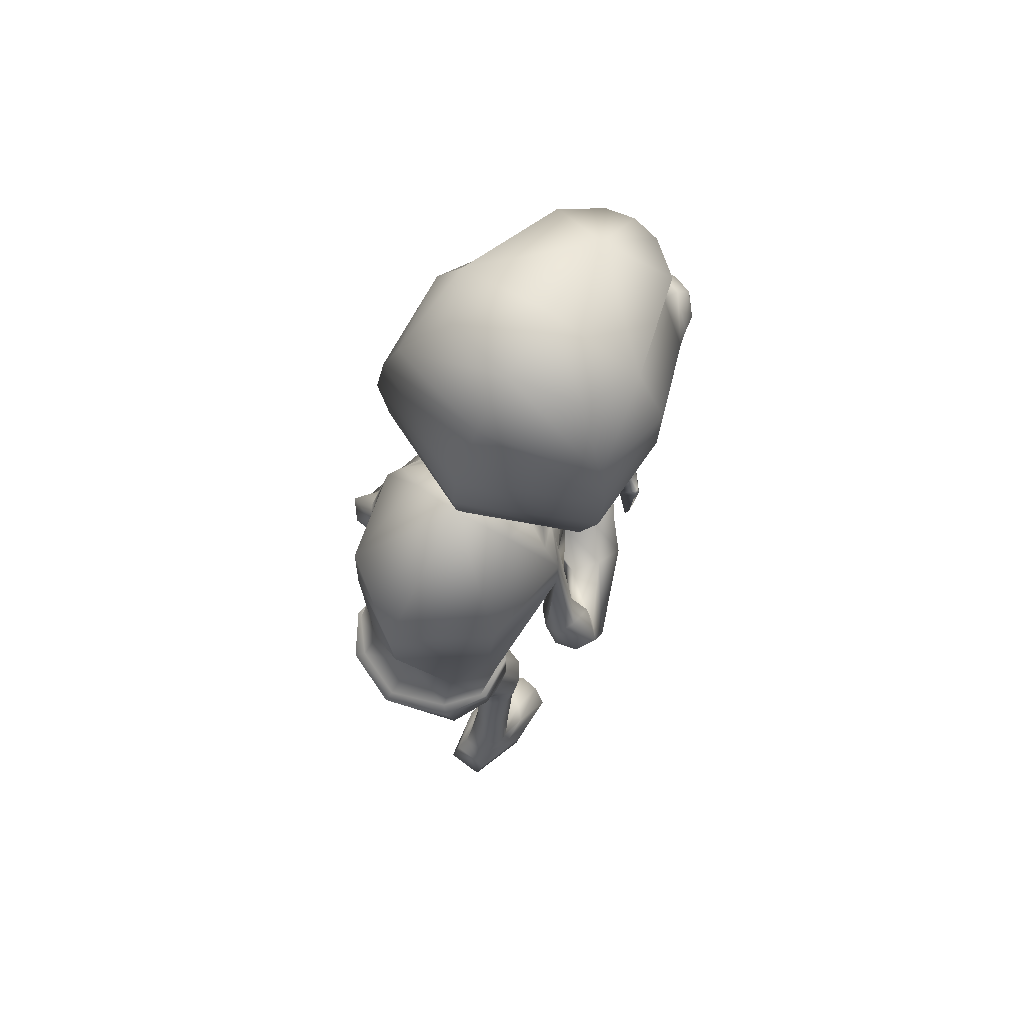
<metadata>
{"format":"obj","ext":"obj","renderer":"f3d","projection":"perspective","resolution":1024,"background":"white","views":[{"elev":79.7,"azim":-139.7,"up":"+Y"}]}
</metadata>
<code>
o untitled2:Mesh1.001
v 2.8 10.12 3.339
v 2.715 9.747 2.969
v 3.24 10.92 1.899
v 3.191 11.63 2.06
v 2.115 9.101 4.318
v 1.86 8.446 3.925
v 2.752 9.203 3.451
v 0.3798 3.579 -2.037
v 1.446 3.92 -1.874
v 1.548 3.322 -1.414
v 1.185 3.218 -1.322
v 1.186 6.544 1.375
v 1.326 6.55 1.463
v 1.226 6.736 1.49
v 1.132 6.735 1.428
v 3.428 11.87 1.642
v 3.463 11.76 1.617
v 3.437 11.77 1.541
v 3.42 11.9 1.573
v 3.143 13.07 0.9702
v 0.9492 13.54 0.1994
v 1.065 14.46 0.8688
v 2.983 13.7 1.195
v 1.191 14.94 1.731
v 2.399 14.75 1.847
v 3.357 10.77 1.449
v 3.312 10.79 1.372
v 3.383 11.17 1.594
v 3.408 11.16 1.673
v 3.175 11.79 1.823
v 3.111 10.99 1.619
v 2.525 12.63 4.55
v 1.928 12.17 5.133
v 2.088 12.14 5.153
v 2.665 12.47 4.796
v 1.819 11.31 5.03
v 2.011 11.38 5.086
v 2.306 10.89 4.637
v 2.455 11.04 4.813
v 2.907 11.38 4.064
v 2.906 11.42 4.305
v 3.059 12.15 4.08
v 3.028 12.11 4.338
v 2.456 11.94 5.199
v 2.781 12.13 4.996
v 2.412 11.54 5.166
v 2.597 11.28 4.933
v 2.954 11.5 4.641
v 3.001 11.92 4.677
v 2.802 11.7 5.048
v 1.901 4.595 -1.778
v 1.532 4.464 -2.444
v 1.417 5.467 -2.631
v 1.897 5.548 -1.983
v 0.5052 4.34 0.04035
v 0.6461 4.345 -0.07312
v 0.8268 4.743 -0.1335
v 0.5132 4.743 0.1165
v 1.229 5.615 -0.5597
v 0.9814 5.173 -0.3281
v 0.9723 4.703 -0.3035
v 1.574 4.767 -0.5283
v 1.53 4.499 -2.175
v 1.231 3.743 -2.093
v 0.3706 3.466 -2.225
v 1.512 4.747 -0.6126
v 1.749 4.761 -1.087
v 1.886 4.793 -1.077
v 1.783 5.626 -1.235
v 1.216 5.626 -0.696
v 1.877 5.621 -1.176
v 1.797 5.586 -2.015
v 1.766 4.575 -1.704
v 1.289 5.509 -2.493
v 0.3771 5.566 -2.73
v 0.3797 5.5 -2.912
v 0.9256 4.686 -0.4849
v 0.998 5.438 -0.321
v 0.9107 5.121 -0.1509
v 0.3466 6.775 -2.112
v 1.19 6.665 -2.142
v 0.5115 5.558 -0.2564
v 1.398 6.052 -0.182
v 0.6252 5.92 0.1983
v 1.857 6.254 -0.9177
v 1.791 6.462 -1.687
v 0.3423 9.198 -2.329
v 1.783 9.014 -1.69
v 2.292 8.79 0.9564
v 0.9557 7.53 1.773
v 2.514 8.83 0.1304
v 2.519 9.263 -0.1933
v 0.5045 10.46 -2.216
v 1.932 10.2 -1.474
v 2.183 9.362 1.184
v 1.031 8.311 2.001
v 1.95 7.563 3.199
v 1.583 7.798 3.162
v 1.488 7.597 3.081
v 1.883 7.419 3.147
v 2.522 9.739 0.02803
v 0.8759 11.92 0.03888
v 1.759 11.24 0.03462
v 1.893 9.417 1.365
v 1.049 8.662 2.051
v 2.249 9.701 0.5962
v 2.155 9.884 0.7628
v 2.296 10.36 0.2096
v 0.3807 4.115 -2.738
v 1.863 3.974 -1.439
v 1.454 4.249 -0.5465
v 1.836 4.152 -0.8816
v 0.8066 4.311 -0.4491
v 1.085 3.966 -0.3625
v 1.309 3.664 -0.3262
v 1.65 3.671 -0.5504
v 1.809 3.624 -0.8028
v 1.808 3.493 -1.181
v 0.4123 3.788 -1.301
v 1.051 3.326 -0.8828
v 0.8352 3.845 -0.6998
v 1.071 3.543 -0.4936
v 1.773 0.08728 1.218
v 2.715 -0.09196 1.2
v 2.435 -0.04473 1.408
v 2.047 0.02849 1.434
v 1.768 3.01 -1.2
v 1.353 2.967 -1.173
v 2.109 3.127 -0.9334
v 1.862 3.319 -0.3116
v 2.065 3.223 -0.6156
v 1.436 3.343 -0.1543
v 1.093 3.211 -0.4824
v 1.068 3.05 -0.8746
v 1.916 2.536 -1.129
v 1.631 2.407 -1.119
v 2.111 2.643 -0.9162
v 1.877 2.769 -0.3586
v 2.073 2.707 -0.6139
v 1.618 2.763 -0.2517
v 1.384 2.663 -0.4791
v 1.402 2.506 -0.8107
v 2.122 1.597 -0.8256
v 1.83 1.518 -0.8181
v 2.294 1.66 -0.6477
v 2.256 1.659 -0.2419
v 2.34 1.672 -0.4339
v 2.004 1.582 -0.2003
v 1.784 1.565 -0.3258
v 1.714 1.516 -0.5714
v 2.369 0.8996 -0.7129
v 1.911 0.9247 -0.7432
v 2.541 0.9836 -0.4819
v 2.356 1.027 -0.1392
v 2.52 1.02 -0.2563
v 2.135 0.9908 -0.06375
v 1.929 0.9795 -0.1053
v 1.799 0.9777 -0.3299
v 2.443 0.5796 -0.7137
v 1.954 0.5796 -0.7344
v 2.676 0.611 -0.1139
v 2.418 0.5767 0.6964
v 2.635 0.5892 0.4574
v 2.165 0.631 0.795
v 1.956 0.6785 0.4592
v 1.763 0.7196 -0.03412
v 2.085 0.2598 1.434
v 2.445 0.1886 1.411
v 2.752 0.1338 1.249
v 2.79 0.1865 0.1989
v 2.551 0.2381 -0.7785
v 1.872 0.2852 -0.7962
v 1.64 0.4174 0.01709
v 1.814 0.3131 1.23
v 2.774 -0.0658 0.1857
v 2.51 -0.02738 -0.8716
v 1.858 0.03557 -0.8911
v 1.654 0.1456 0.0189
v 2.22 7.843 -0.5802
v 2.04 7.87 -0.3052
v 2.687 7.969 -0.4063
v 2.47 7.907 -0.6525
v 2.18 7.997 0.04676
v 2.517 8.035 0.01691
v 2.239 7.566 0.03177
v 2.751 7.674 0.002906
v 3.105 7.491 -0.4734
v 2.819 7.361 -0.7466
v 2.386 7.361 -0.7305
v 2.037 7.46 -0.3693
v 2.892 7.363 -0.1412
v 2.463 7.322 -0.1027
v 2.203 6.879 0.603
v 2.615 6.989 0.932
v 2.958 6.323 -0.2564
v 3.112 6.553 -0.2038
v 2.836 6.754 1.32
v 2.675 6.393 1.38
v 2.279 7.169 -0.4311
v 2.597 7.039 -0.6586
v 2.061 6.582 0.989
v 1.871 6.762 0.7623
v 0.4695 4.089 -0.4029
v 0.4342 3.929 -0.8696
v 1.87 7.423 1.187
v 2.317 7.443 1.485
v 2.56 7.233 1.815
v 1.533 7.182 1.027
v 2.381 6.991 1.955
v 1.827 7.03 1.269
v 1.555 8.019 2.194
v 2.015 7.879 2.326
v 2.387 7.62 2.435
v 1.724 7.525 2.163
v 1.368 7.757 2.118
v 2.272 7.4 2.463
v 1.748 6.674 1.063
v 1.468 6.682 0.8939
v 1.52 6.955 1.215
v 1.329 6.969 1.099
v 1.141 7.852 3.05
v 1.211 7.977 3.082
v 1.753 9.541 1.772
v 1.092 9.134 2.224
v 1.733 9.749 1.246
v 0.9713 11.82 0.6216
v 1.614 11.13 0.4833
v 0.9858 11.37 0.8237
v 1.358 10.91 0.6952
v 1.902 10.47 0.5904
v 0.9368 9.837 1.078
v 1.8 10.21 1.353
v 0.935 11.07 0.7156
v 0.875 11.83 0.06794
v 2.834 11.64 0.6255
v 1.231 8.246 3.576
v 1.77 8.24 3.419
v 2.084 9.777 1.85
v 0.8988 12.65 0.03904
v 3.133 12.44 0.7364
v 1.313 8.299 4.176
v 1.561 12.14 5.337
v 1.515 11.31 5.166
v 3.398 13.25 2.592
v 3.418 12.44 2.355
v 2.069 13.21 5.239
v 1.604 13.25 5.392
v 2.925 14.39 2.714
v 1.341 15.02 2.893
v 2.606 13.49 4.646
v 2.651 9.099 2.979
v 1.514 14.57 4.37
v 1.378 9.004 4.521
v 2.749 10.57 4.072
v 2.277 10.26 4.706
v 1.677 10.6 4.959
v 1.611 10.68 5.139
v 1.528 10.76 5.351
v 1.466 10.25 4.965
v 1.495 10.91 5.074
v 0.5156 5.128 0.1043
v 0.515 5.408 0.01481
v 0.7107 4.18 -0.3739
v 0.5166 5.584 -0.03978
v 0.7136 4.325 -0.2675
v 1.664 11.13 5.02
v 1.506 11.13 5.126
v -0.2294 10.26 3.752
v -0.855 11.79 2.585
v -0.9819 11.09 2.46
v -0.2581 9.886 3.388
v 0.6251 9.171 4.53
v -0.1931 9.342 3.877
v 0.7324 8.498 4.091
v -0.4413 3.24 -1.538
v -0.8145 3.384 -1.588
v -0.7195 4.035 -1.893
v 0.263 6.575 1.618
v 0.354 6.757 1.648
v 0.2835 6.768 1.735
v 0.1582 6.596 1.744
v -1.173 12.04 2.239
v -1.181 12.07 2.17
v -1.213 11.95 2.147
v -1.219 11.94 2.227
v -1.008 13.21 1.497
v -0.7557 13.83 1.67
v 0.03959 14.82 2.147
v -1.225 10.95 2.06
v -1.187 11.34 2.281
v -1.183 11.35 2.198
v -1.2 10.97 1.974
v -0.8917 11.94 2.349
v -0.9254 11.15 2.156
v 0.4647 12.7 4.815
v 0.3825 12.55 5.091
v 1.006 12.18 5.294
v 1.158 12.2 5.233
v 1.019 11.42 5.214
v 1.187 11.33 5.111
v 0.5076 11.12 5.064
v 0.6041 10.96 4.858
v -0.03015 11.53 4.686
v -0.0908 11.5 4.453
v -0.105 12.22 4.743
v -0.1971 12.27 4.5
v 0.2989 12.22 5.317
v 0.6497 12 5.433
v 0.6622 11.61 5.392
v 0.4128 11.37 5.215
v 0.009567 11.61 5.022
v -0.004266 12.03 5.065
v 0.2669 11.79 5.376
v -1.104 4.696 -1.6
v -1.068 5.663 -1.602
v -0.7036 5.653 -2.375
v -0.8443 4.658 -2.331
v 0.2008 4.702 -0.09655
v 0.358 4.333 -0.05952
v -0.1654 5.468 -0.3448
v -0.5698 4.616 -0.3939
v 0.03925 4.608 -0.2579
v 0.06077 5.062 -0.242
v -0.8044 4.66 -2.064
v -0.5247 3.851 -2.131
v -0.5254 4.603 -0.4953
v -0.9628 4.742 -0.8778
v -0.8345 4.709 -0.924
v -0.8151 5.591 -0.869
v -0.8976 5.576 -0.7953
v -0.1689 5.5 -0.4726
v -0.9751 5.696 -1.653
v -0.9622 4.662 -1.559
v -0.5596 5.657 -2.263
v 0.05893 4.586 -0.4516
v 0.1396 5.052 -0.08897
v 0.06083 5.317 -0.2067
v -0.4793 6.691 -1.9
v -0.2002 6.028 0.0538
v -0.8093 6.234 -0.5065
v -0.9422 6.479 -1.29
v -0.8668 9.12 -1.198
v -0.3525 8.995 1.514
v -0.8725 9.016 0.8443
v -0.9521 9.455 0.5213
v -0.8173 10.26 -0.993
v -0.136 9.556 1.628
v 0.3474 7.25 3.441
v 0.3415 7.127 3.342
v 0.7132 7.219 3.136
v 0.7212 7.401 3.287
v -0.8446 9.936 0.6877
v -0.0208 11.34 0.3222
v 0.1634 9.556 1.672
v -0.2475 10.04 1.189
v -0.4182 9.839 1.095
v -0.5292 10.54 0.697
v -1.072 4.035 -1.416
v -0.9403 4.074 -0.8449
v -0.5042 4.078 -0.5658
v 0.1528 4.24 -0.4501
v -0.7467 3.519 -0.6708
v -0.3803 3.44 -0.5112
v -0.1351 3.78 -0.468
v -0.9479 3.541 -0.8946
v -1.021 3.505 -1.286
v -0.2382 3.242 -1.13
v -0.1836 3.358 -0.7235
v 0.04949 3.741 -0.8127
v -0.8127 -0.1839 -0.7324
v -1.074 -0.2734 -0.5105
v -1.469 -0.2974 -0.5115
v -1.769 -0.2565 -0.6907
v -0.6081 3 -1.438
v -1.018 3.068 -1.39
v -1.306 3.113 -1.064
v -1.209 3.114 -0.7542
v -0.9586 3.11 -0.4772
v -0.5182 3.064 -0.3878
v -0.2377 3.02 -0.7789
v -0.2806 2.981 -1.183
v -0.7995 2.696 -1.549
v -1.09 2.796 -1.48
v -1.278 2.767 -1.249
v -1.233 2.654 -0.9759
v -1.036 2.56 -0.7327
v -0.7731 2.505 -0.6454
v -0.5438 2.551 -0.8873
v -0.5682 2.603 -1.243
v -0.9656 1.815 -1.838
v -1.259 1.877 -1.799
v -1.43 1.82 -1.62
v -1.475 1.704 -1.439
v -1.39 1.583 -1.29
v -1.135 1.502 -1.3
v -0.9163 1.566 -1.411
v -0.8473 1.672 -1.638
v -1.033 1.286 -2.136
v -1.49 1.24 -2.12
v -1.656 1.176 -1.892
v -1.632 1.081 -1.687
v -1.468 1.019 -1.585
v -1.243 0.9547 -1.548
v -1.034 0.9759 -1.598
v -0.91 1.097 -1.784
v -1.075 0.9788 -2.349
v -1.562 0.965 -2.318
v -1.756 0.7552 -1.765
v -1.67 0.5702 -1.233
v -1.433 0.4866 -1.028
v -1.168 0.4864 -0.9475
v -0.9988 0.5675 -1.278
v -0.8404 0.7529 -1.732
v -1.449 -0.07453 -0.4444
v -1.081 -0.04865 -0.4445
v -1.772 -0.05103 -0.5791
v -1.7 0.6573 -2.536
v -1.889 0.2913 -1.568
v -1.02 0.7122 -2.583
v -0.7391 0.4519 -1.809
v -0.8241 0.03254 -0.6557
v -1.683 0.4456 -2.731
v -1.904 0.0531 -1.652
v -1.03 0.513 -2.782
v -0.7823 0.1975 -1.888
v -0.9653 7.993 0.1717
v -1.223 8.025 -0.04259
v -1.481 8.177 -0.02084
v -1.593 8.259 0.2828
v -1.276 8.2 0.6234
v -0.9629 8.11 0.5509
v -1.599 7.945 0.6832
v -1.141 7.729 0.5464
v -1.911 7.691 0.01463
v -2.074 7.832 0.3628
v -1.099 7.624 0.09944
v -1.532 7.636 -0.1278
v -1.826 7.685 0.5925
v -1.16 7.208 1.614
v -0.8598 7.065 1.189
v -1.434 7.569 0.4955
v -1.965 6.72 0.5299
v -1.16 6.614 2.068
v -1.285 6.993 2.053
v -2.057 6.956 0.6427
v -1.39 7.404 0.1176
v -0.5352 6.893 1.235
v -0.6707 6.733 1.51
v -1.75 7.354 0.01242
v -0.6572 7.613 2.05
v -0.3367 7.536 1.625
v -0.8195 7.428 2.433
v -0.1004 7.254 1.372
v -0.3185 7.136 1.701
v -0.6472 7.159 2.507
v 0.0309 7.815 2.764
v 0.427 7.893 2.474
v -0.3307 7.63 2.979
v 0.4919 7.637 2.291
v 0.1271 7.514 2.456
v -0.28 7.409 2.925
v -0.1251 6.761 1.242
v -0.3406 6.783 1.487
v -0.05166 7.026 1.557
v 0.09465 7.018 1.388
v 1.067 7.523 3.08
v 1.078 7.401 3
v 0.3792 9.634 1.988
v 0.2454 9.847 1.478
v 0.2534 11.21 0.7006
v 0.5421 10.96 0.8229
v -0.03506 10.62 0.8859
v 0.2316 10.3 1.578
v -0.8829 11.77 1.105
v 0.6732 8.294 3.584
v 0.08295 9.891 2.151
v -1.096 12.58 1.275
v -0.8367 13.4 3.131
v -0.9623 12.59 2.916
v 1.113 13.24 5.361
v -0.2751 14.5 3.12
v 0.4629 13.56 4.92
v -0.2176 9.241 3.403
v 0.02719 10.69 4.432
v 0.6241 10.34 4.927
v 1.276 10.62 5.012
v 1.391 10.69 5.168
v 0.2463 4.103 -0.3985
v 0.268 4.288 -0.2573
v 1.327 11.15 5.063
f 1 2 3 4
f 5 6 7 1
f 8 9 10 11
f 12 13 14 15
f 16 17 18 19
f 20 21 22 23
f 23 22 24 25
f 26 27 28 29
f 30 4 16 19
f 3 31 27 26
f 18 17 29 28
f 32 33 34 35
f 33 36 37 34
f 36 38 39 37
f 38 40 41 39
f 40 42 43 41
f 42 32 35 43
f 35 34 44 45
f 34 37 46 44
f 37 39 47 46
f 39 41 48 47
f 41 43 49 48
f 43 35 45 49
f 50 45 44 46
f 50 46 47 48
f 50 48 49 45
f 51 52 53 54
f 55 56 57 58
f 59 60 61 62
f 63 9 64 52
f 9 8 65 64
f 66 67 68 62
f 69 70 59 71
f 72 69 71 54
f 67 73 51 68
f 73 63 52 51
f 74 72 54 53
f 75 74 53 76
f 77 66 62 61
f 60 59 78 79
f 61 60 79 57
f 74 75 80 81
f 82 70 83 84
f 70 69 85 83
f 72 74 81 86
f 81 80 87 88
f 84 83 89 90
f 83 85 91 89
f 86 81 88 92
f 88 87 93 94
f 90 89 95 96
f 97 98 99 100
f 92 88 94 101
f 94 93 102 103
f 96 95 104 105
f 95 106 107 104
f 101 94 103 108
f 109 52 64 65
f 63 73 110 9
f 67 66 111 112
f 66 77 113 111
f 111 114 115 116
f 112 111 116 117
f 9 110 118 10
f 119 8 11 120
f 114 121 122 115
f 123 124 125 126
f 11 10 127 128
f 10 118 129 127
f 117 116 130 131
f 116 115 132 130
f 115 122 133 132
f 120 11 128 134
f 128 127 135 136
f 127 129 137 135
f 131 130 138 139
f 130 132 140 138
f 132 133 141 140
f 134 128 136 142
f 136 135 143 144
f 135 137 145 143
f 139 138 146 147
f 138 140 148 146
f 140 141 149 148
f 142 136 144 150
f 144 143 151 152
f 143 145 153 151
f 147 146 154 155
f 146 148 156 154
f 148 149 157 156
f 150 144 152 158
f 152 151 159 160
f 151 153 161 159
f 155 154 162 163
f 154 156 164 162
f 156 157 165 164
f 158 152 160 166
f 162 164 167 168
f 163 162 168 169
f 159 161 170 171
f 160 159 171 172
f 166 160 172 173
f 164 165 174 167
f 171 170 175 176
f 172 171 176 177
f 173 172 177 178
f 167 174 123 126
f 168 167 126 125
f 169 168 125 124
f 177 176 175 178
f 89 91 179 180
f 92 101 181 182
f 106 95 183 184
f 95 89 180 183
f 184 183 185 186
f 182 181 187 188
f 180 179 189 190
f 183 180 190 185
f 191 192 193 194
f 195 196 197 198
f 199 200 201 202
f 192 199 202 193
f 203 204 119 121
f 122 121 119 120
f 133 122 120 134
f 141 133 134 142
f 149 141 142 150
f 157 149 150 158
f 165 157 158 166
f 174 165 166 173
f 123 174 173 178
f 178 175 124 123
f 170 169 124 175
f 161 163 169 170
f 153 155 163 161
f 145 147 155 153
f 137 139 147 145
f 129 131 139 137
f 118 117 131 129
f 110 112 117 118
f 73 67 112 110
f 85 69 72 86
f 91 85 86 92
f 179 91 92 182
f 189 179 182 188
f 201 200 195 198
f 196 191 194 197
f 181 184 186 187
f 101 106 184 181
f 107 106 101 108
f 186 185 192 191
f 187 186 191 196
f 188 187 196 195
f 200 189 188 195
f 190 189 200 199
f 185 190 199 192
f 194 193 205 206
f 197 194 206 207
f 193 202 208 205
f 201 198 209 210
f 198 197 207 209
f 206 205 211 212
f 207 206 212 213
f 208 210 214 215
f 205 208 215 211
f 210 209 216 214
f 209 207 213 216
f 202 201 217 218
f 201 210 219 217
f 210 208 220 219
f 208 202 218 220
f 218 217 13 12
f 217 219 14 13
f 219 220 15 14
f 220 218 12 15
f 211 215 221 222
f 212 211 222 98
f 213 212 98 97
f 216 213 97 100
f 214 216 100 99
f 215 214 99 221
f 99 98 222 221
f 105 104 223 224
f 225 223 104 107
f 103 102 226 227
f 227 226 228 229
f 229 225 230 227
f 225 107 108 230
f 230 108 103 227
f 229 228 231 225
f 232 233 234 235
f 236 224 223 237
f 238 232 235 31 3
f 235 234 239 240
f 236 237 6 241
f 242 243 36 33
f 244 245 20 23
f 242 33 246 247
f 248 244 23 25
f 249 248 25 24
f 240 239 21 20
f 245 4 30 240 20
f 32 244 248 250
f 42 245 244 32
f 40 4 245 42
f 251 238 3 2
f 246 33 32 250
f 246 250 252 247
f 252 250 248 249
f 6 5 253 241
f 6 237 251 7
f 223 238 251 237
f 225 232 238 223
f 225 231 233 232
f 30 31 235 240
f 4 3 17 16
f 31 30 19 18
f 31 18 28 27
f 17 3 26 29
f 254 40 38 255
f 4 40 254 1
f 256 257 258 259
f 260 258 257 256
f 255 259 253 5
f 254 255 5 1
f 7 251 2 1
f 38 256 259 255
f 261 79 78 262
f 62 68 71 59
f 54 71 68 51
f 52 109 76 53
f 58 57 79 261
f 111 113 263 114
f 70 82 264 59
f 263 113 265 203
f 113 77 61 265
f 59 264 262 78
f 203 265 56 55
f 265 61 57 56
f 263 203 121 114
f 36 266 256 38
f 243 267 266 36
f 256 266 267 260
f 268 269 270 271
f 272 268 273 274
f 8 275 276 277
f 278 279 280 281
f 282 283 284 285
f 286 287 22 21
f 287 288 24 22
f 289 290 291 292
f 293 283 282 269
f 270 289 292 294
f 284 291 290 285
f 295 296 297 298
f 298 297 299 300
f 300 299 301 302
f 302 301 303 304
f 304 303 305 306
f 306 305 296 295
f 296 307 308 297
f 297 308 309 299
f 299 309 310 301
f 301 310 311 303
f 303 311 312 305
f 305 312 307 296
f 313 309 308 307
f 313 311 310 309
f 313 307 312 311
f 314 315 316 317
f 55 58 318 319
f 320 321 322 323
f 324 317 325 277
f 277 325 65 8
f 326 321 327 328
f 329 330 320 331
f 332 315 330 329
f 328 327 314 333
f 333 314 317 324
f 334 316 315 332
f 75 76 316 334
f 335 322 321 326
f 323 336 337 320
f 322 318 336 323
f 334 338 80 75
f 82 84 339 331
f 331 339 340 329
f 332 341 338 334
f 338 342 87 80
f 84 90 343 339
f 339 343 344 340
f 341 345 342 338
f 342 346 93 87
f 90 96 347 343
f 348 349 350 351
f 345 352 346 342
f 346 353 102 93
f 96 105 354 347
f 347 354 355 356
f 352 357 353 346
f 109 65 325 317
f 324 277 358 333
f 328 359 360 326
f 326 360 361 335
f 360 362 363 364
f 359 365 362 360
f 277 276 366 358
f 119 367 275 8
f 364 363 368 369
f 370 371 372 373
f 275 374 375 276
f 276 375 376 366
f 365 377 378 362
f 362 378 379 363
f 363 379 380 368
f 367 381 374 275
f 374 382 383 375
f 375 383 384 376
f 377 385 386 378
f 378 386 387 379
f 379 387 388 380
f 381 389 382 374
f 382 390 391 383
f 383 391 392 384
f 385 393 394 386
f 386 394 395 387
f 387 395 396 388
f 389 397 390 382
f 390 398 399 391
f 391 399 400 392
f 393 401 402 394
f 394 402 403 395
f 395 403 404 396
f 397 405 398 390
f 398 406 407 399
f 399 407 408 400
f 401 409 410 402
f 402 410 411 403
f 403 411 412 404
f 405 413 406 398
f 410 414 415 411
f 409 416 414 410
f 407 417 418 408
f 406 419 417 407
f 413 420 419 406
f 411 415 421 412
f 417 422 423 418
f 419 424 422 417
f 420 425 424 419
f 415 371 370 421
f 414 372 371 415
f 416 373 372 414
f 424 425 423 422
f 343 426 427 344
f 345 428 429 352
f 356 430 431 347
f 347 431 426 343
f 430 432 433 431
f 428 434 435 429
f 426 436 437 427
f 431 433 436 426
f 438 439 440 441
f 442 443 444 445
f 446 447 448 449
f 441 440 447 446
f 203 369 119 204
f 368 367 119 369
f 380 381 367 368
f 388 389 381 380
f 396 397 389 388
f 404 405 397 396
f 412 413 405 404
f 421 420 413 412
f 370 425 420 421
f 425 370 373 423
f 418 423 373 416
f 408 418 416 409
f 400 408 409 401
f 392 400 401 393
f 384 392 393 385
f 376 384 385 377
f 366 376 377 365
f 358 366 365 359
f 333 358 359 328
f 340 341 332 329
f 344 345 341 340
f 427 428 345 344
f 437 434 428 427
f 448 443 442 449
f 445 444 439 438
f 429 435 432 430
f 352 429 430 356
f 355 357 352 356
f 432 438 441 433
f 435 445 438 432
f 434 442 445 435
f 449 442 434 437
f 436 446 449 437
f 433 441 446 436
f 439 450 451 440
f 444 452 450 439
f 440 451 453 447
f 448 454 455 443
f 443 455 452 444
f 450 456 457 451
f 452 458 456 450
f 453 459 460 454
f 451 457 459 453
f 454 460 461 455
f 455 461 458 452
f 447 462 463 448
f 448 463 464 454
f 454 464 465 453
f 453 465 462 447
f 462 278 281 463
f 463 281 280 464
f 464 280 279 465
f 465 279 278 462
f 457 466 467 459
f 456 351 466 457
f 458 348 351 456
f 461 349 348 458
f 460 350 349 461
f 459 467 350 460
f 350 467 466 351
f 105 224 468 354
f 469 355 354 468
f 353 470 226 102
f 470 471 228 226
f 471 470 472 469
f 469 472 357 355
f 472 470 353 357
f 471 469 231 228
f 473 474 234 233
f 236 475 468 224
f 476 270 294 474 473
f 474 477 239 234
f 236 241 274 475
f 242 298 300 243
f 478 287 286 479
f 242 247 480 298
f 481 288 287 478
f 249 24 288 481
f 477 286 21 239
f 479 286 477 293 269
f 295 482 481 478
f 306 295 478 479
f 304 306 479 269
f 483 271 270 476
f 480 482 295 298
f 480 247 252 482
f 252 249 481 482
f 274 241 253 272
f 274 273 483 475
f 468 475 483 476
f 469 468 476 473
f 469 473 233 231
f 293 477 474 294
f 269 282 285 270
f 294 284 283 293
f 294 292 291 284
f 285 290 289 270
f 484 485 302 304
f 269 268 484 304
f 486 259 258 487
f 260 486 487 258
f 485 272 253 259
f 484 268 272 485
f 273 268 271 483
f 302 485 259 486
f 261 262 337 336
f 321 320 330 327
f 315 314 327 330
f 317 316 76 109
f 58 261 336 318
f 360 364 488 361
f 331 320 264 82
f 488 203 489 361
f 361 489 322 335
f 320 337 262 264
f 203 55 319 489
f 489 319 318 322
f 488 364 369 203
f 300 302 486 490
f 243 300 490 267
f 486 260 267 490

</code>
